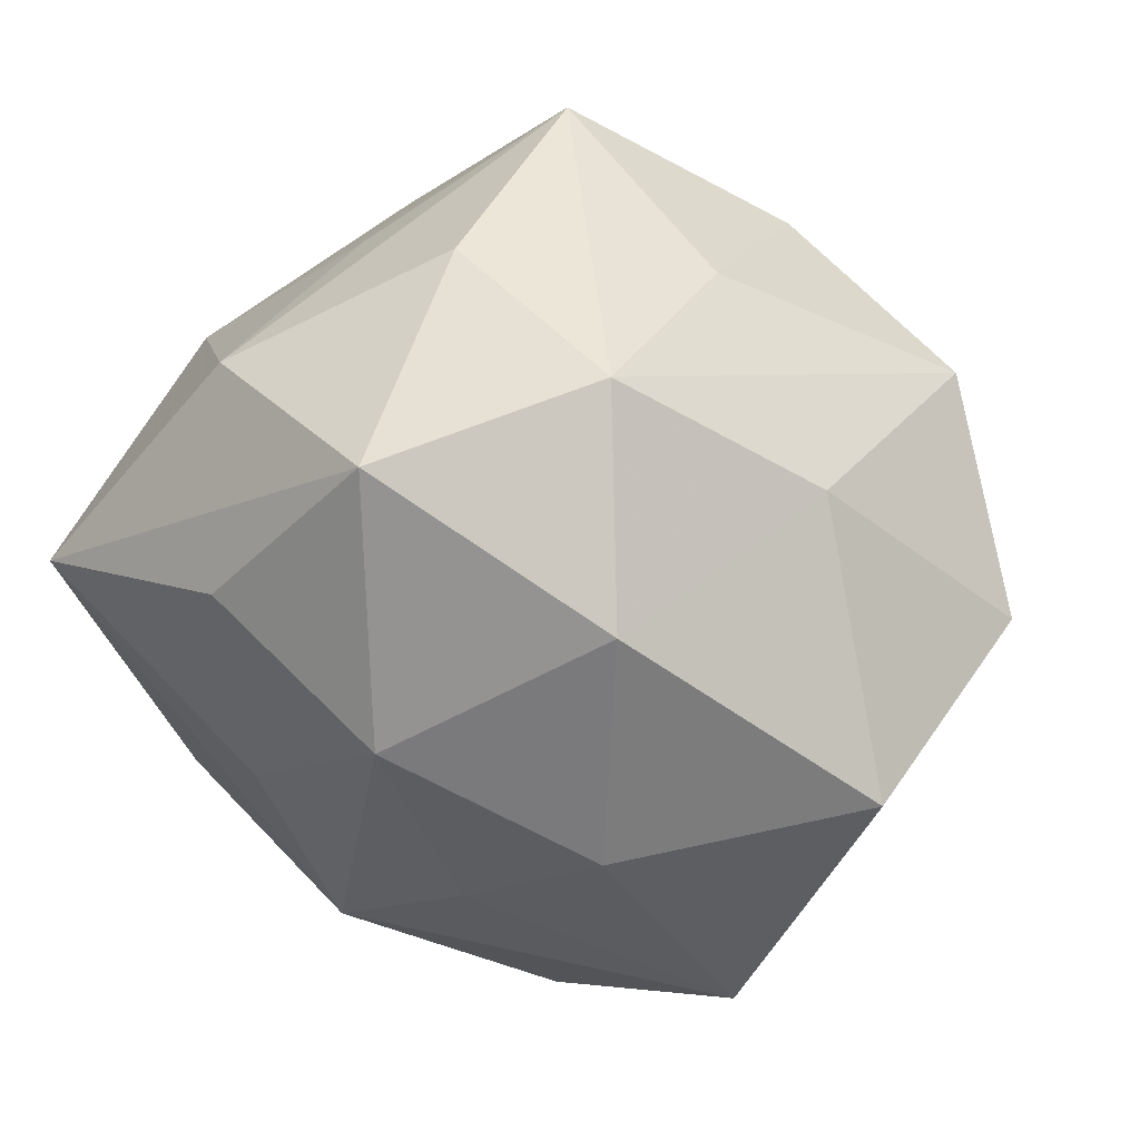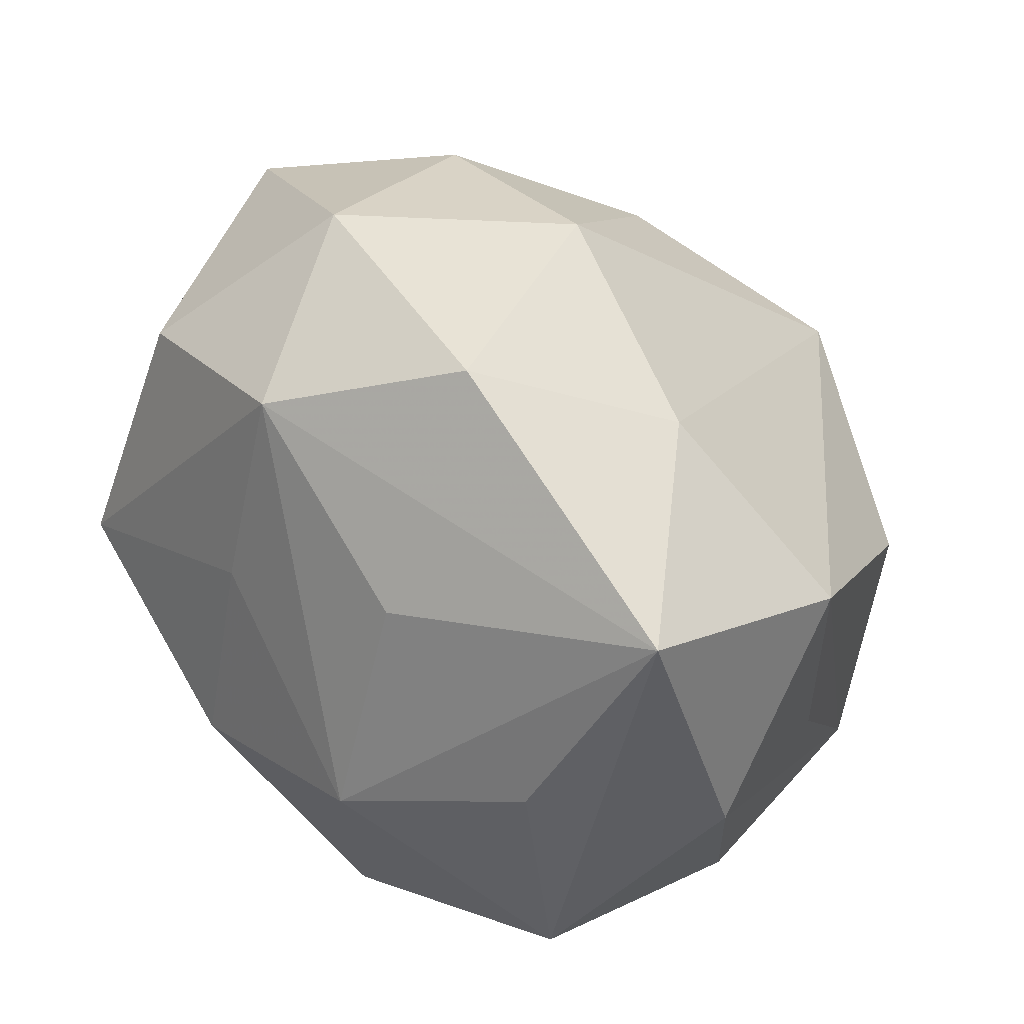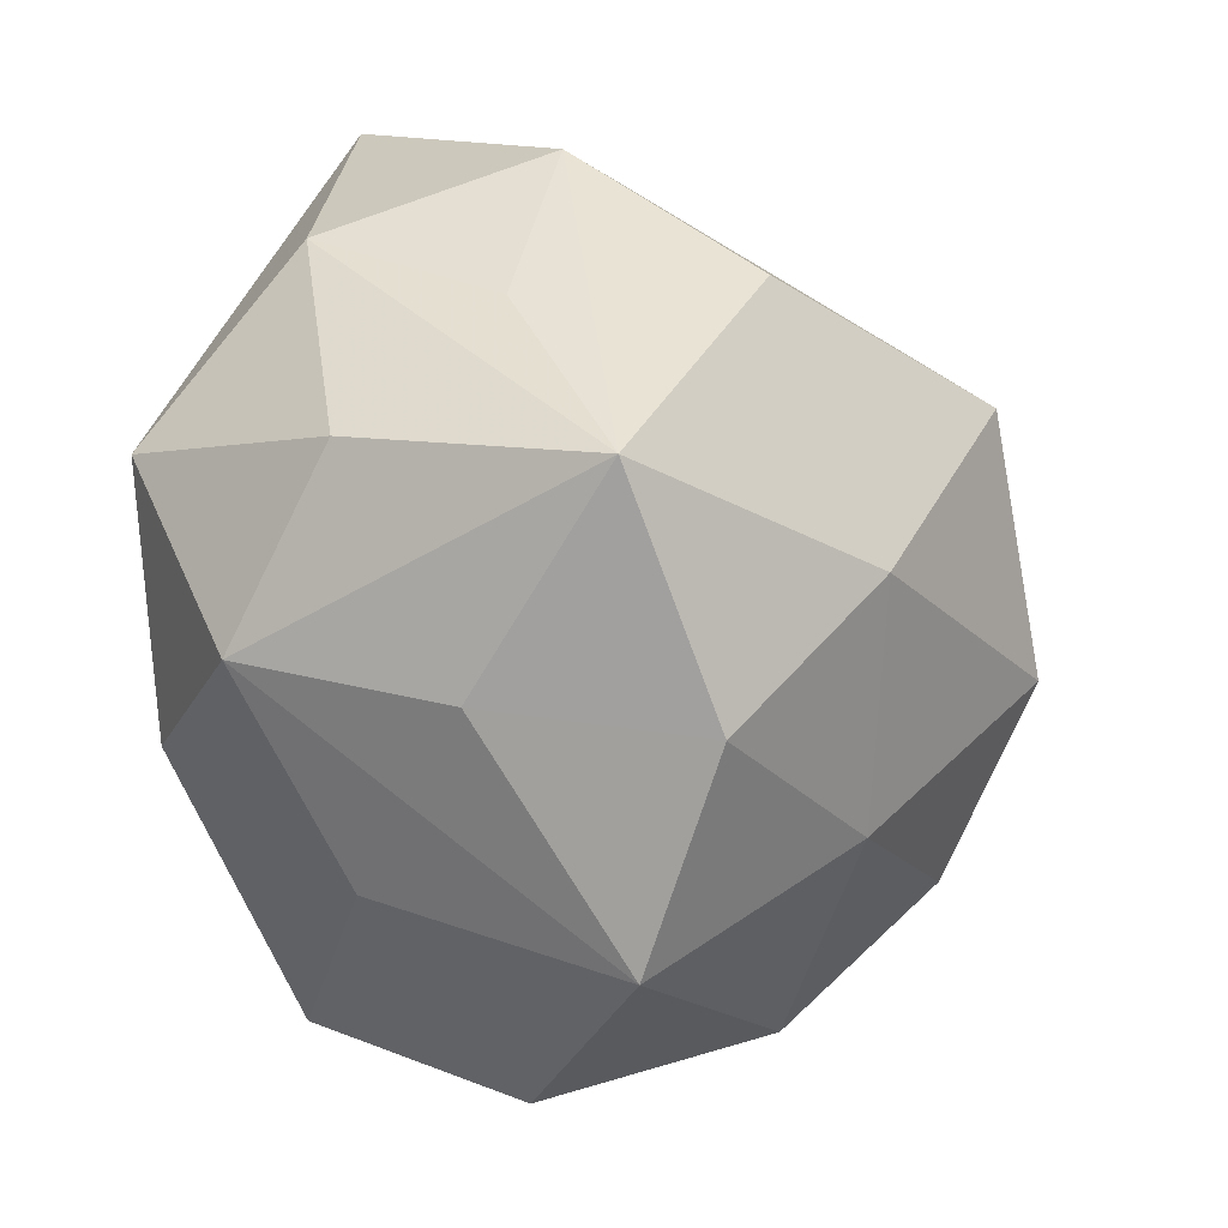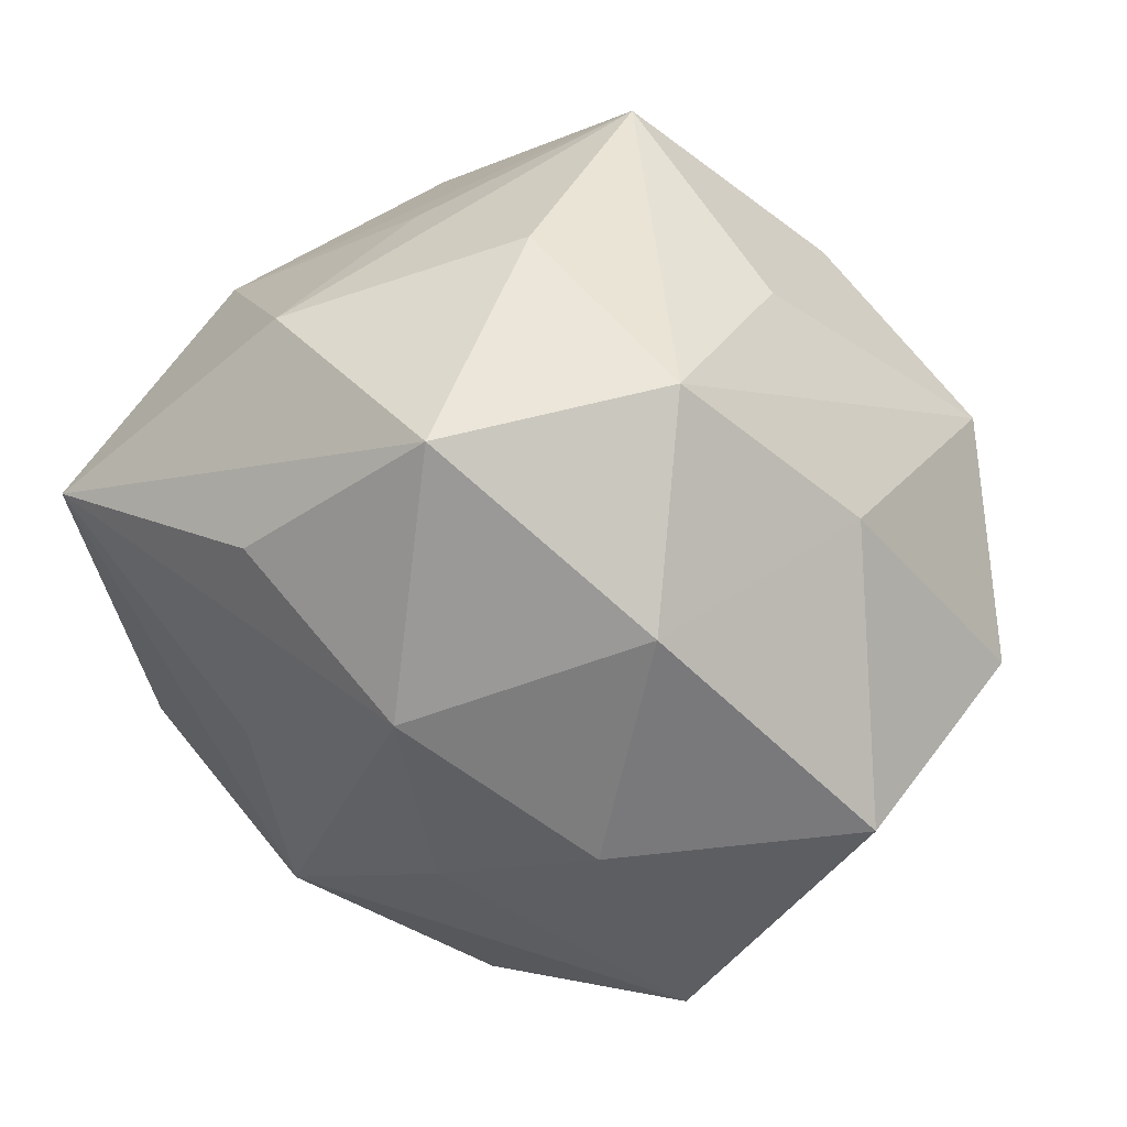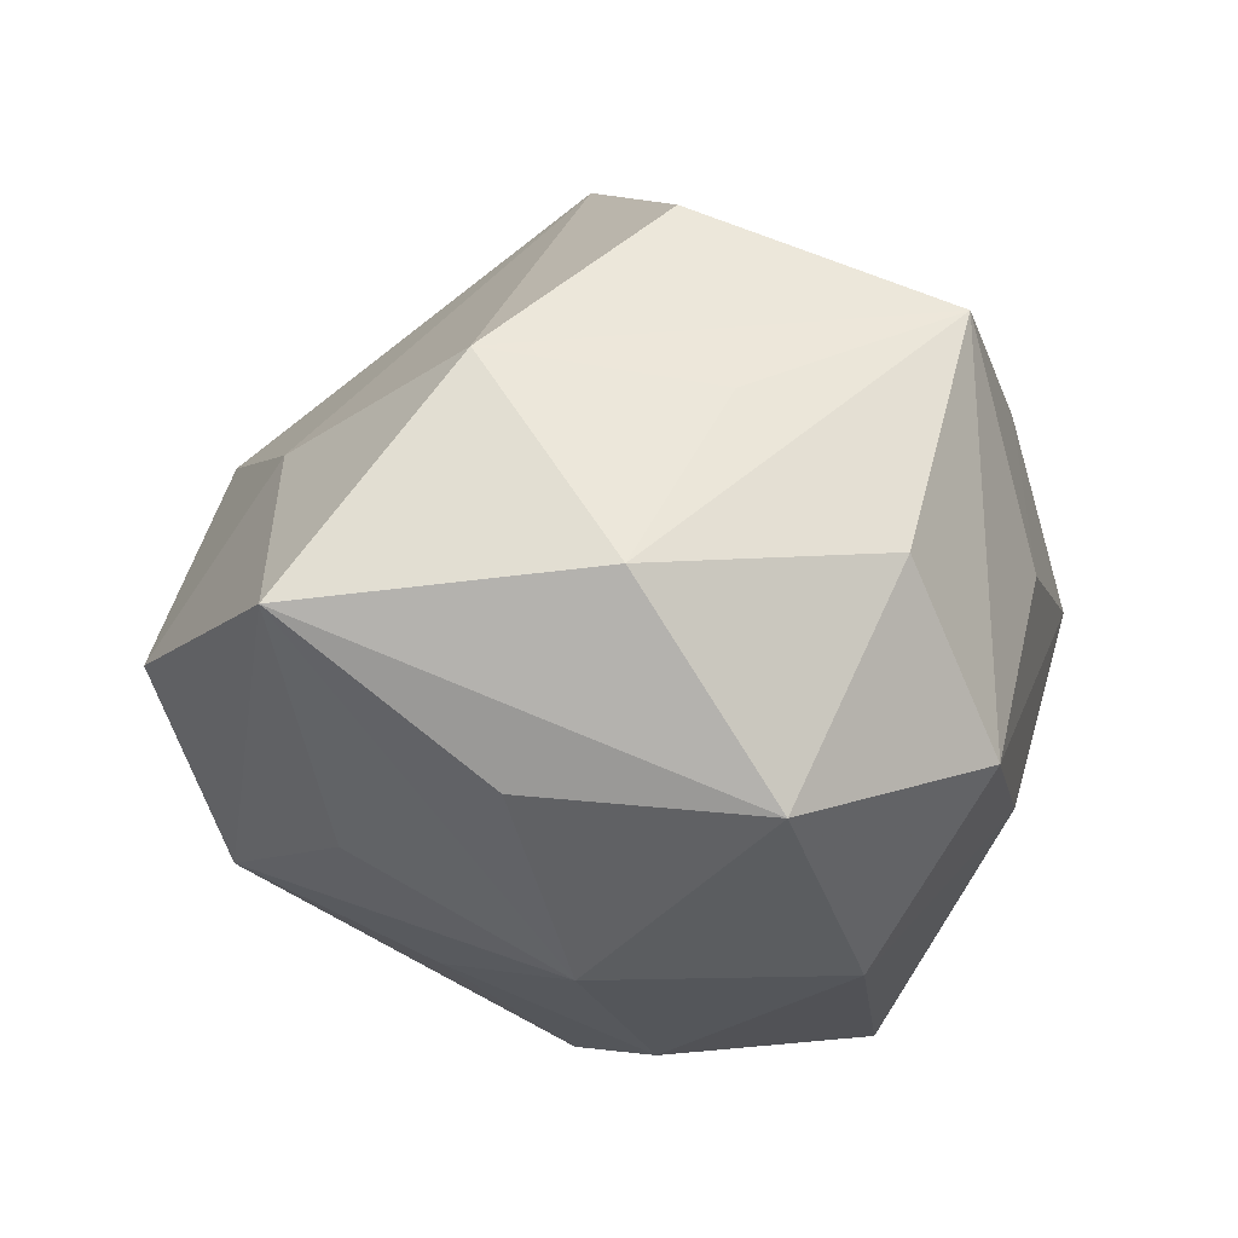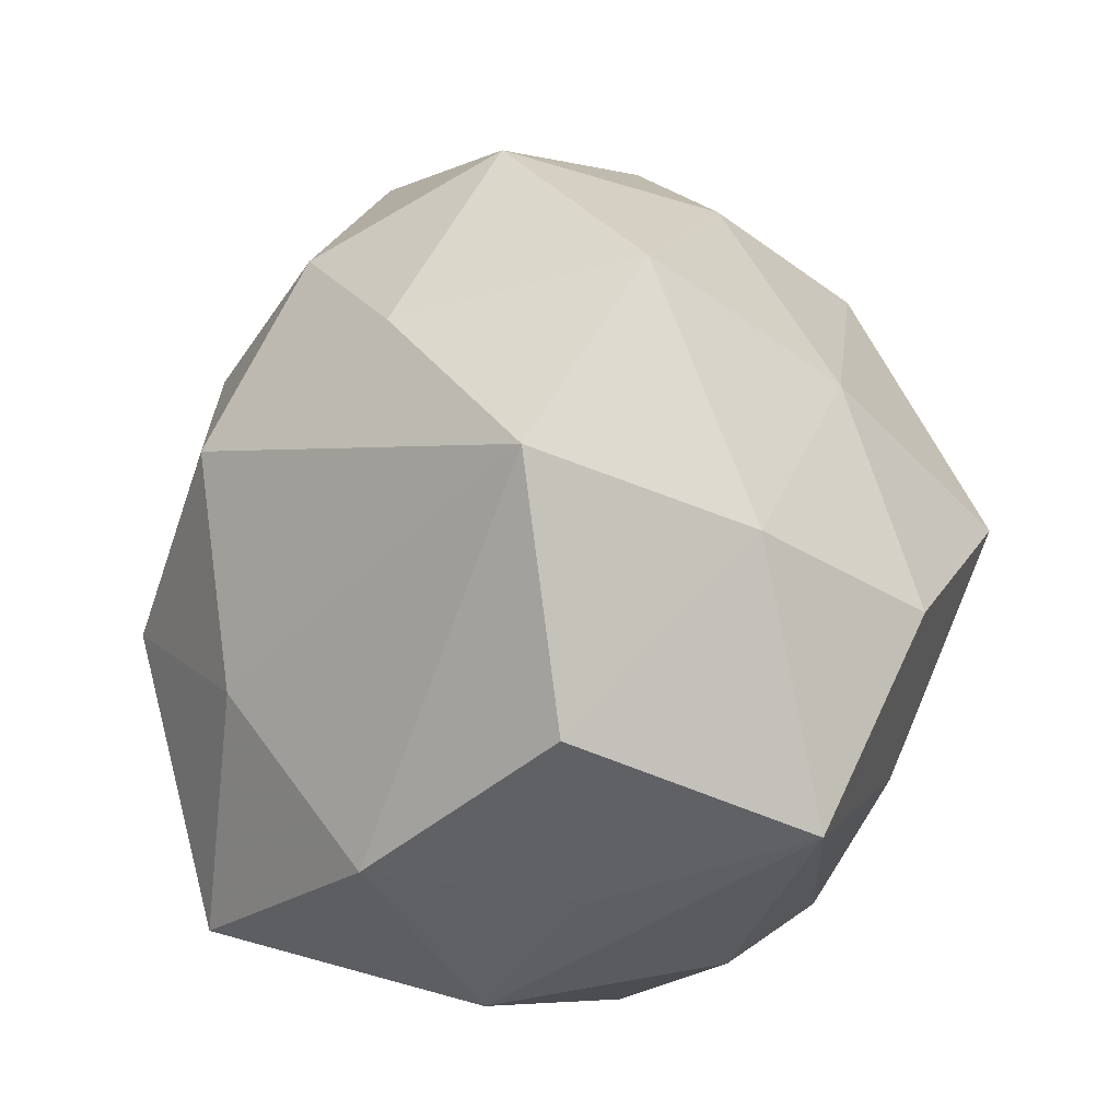
<metadata>
{"format":"obj","ext":"obj","renderer":"f3d","projection":"perspective","resolution":1024,"background":"white","views":[{"elev":-45.9,"azim":-58.7,"up":"+Z"},{"elev":64.0,"azim":-126.5,"up":"+Y"},{"elev":-43.2,"azim":-61.6,"up":"+Y"},{"elev":-45.8,"azim":-68.1,"up":"+Z"},{"elev":-13.1,"azim":-104.0,"up":"+Z"},{"elev":69.5,"azim":-93.9,"up":"+Z"}]}
</metadata>
<code>
v -0.03175 0.008 -0.00262
v 0.007398 -0.0204 0.01662
v -0.001072 0.03257 -0.00349
v -0.0136 -0.01211 -0.02377
v 0.01129 -0.02957 -0.009852
v 0.00713 0.02598 0.01254
v -0.02753 5.622e-05 0.009824
v -0.007697 -0.02485 -0.01162
v -0.02577 -0.01579 0.01664
v 0.02251 -0.01297 0.01536
v -0.00655 -0.01283 0.02513
v -0.03024 -0.00986 -0.0004727
v -0.008168 0.02066 -0.01601
v -0.01788 -0.02282 0.001802
v 0.03249 -0.008049 0.003311
v 0.00773 -0.01991 -0.02543
v 0.02154 -0.01391 -0.01031
v 0.0336 0.01159 0.001126
v -0.02004 0.001623 0.02415
v 0.01193 0.01163 0.02273
v -0.01015 0.02496 0.008719
v 0.005001 0.01158 -0.02155
v -0.001867 0.002948 0.03157
v 0.008926 0.02514 -0.0147
v -0.009691 -0.02471 0.01519
v -0.02348 0.0134 -0.01492
v 0.02076 -0.001399 -0.02545
v 0.01889 0.02553 -0.001411
v 0.0009154 -0.002322 -0.02775
v 0.02791 0.002697 0.01697
v -0.02906 -0.002393 -0.01662
v 0.0296 0.0002913 -0.01029
v 0.0002706 -0.03209 0.004022
v -0.02364 -0.01774 -0.01178
v 0.01975 -0.02337 0.00426
v 0.02223 0.01761 0.01201
v -0.01327 0.006562 -0.02458
v 0.02372 0.01533 -0.01528
v -0.02487 0.01587 0.01208
v -0.02433 0.02813 -0.004459
v 0.01349 -0.006735 0.0271
f 40 31 1
f 6 3 21
f 21 3 40
f 28 18 38
f 28 3 6
f 9 1 12
f 12 1 31
f 12 34 9
f 31 34 12
f 9 19 39
f 40 1 39
f 39 21 40
f 26 31 40
f 40 37 26
f 26 37 31
f 13 37 40
f 31 37 4
f 4 34 31
f 11 19 9
f 20 41 30
f 30 41 10
f 9 34 14
f 14 34 33
f 33 34 8
f 8 4 16
f 34 4 8
f 29 27 16
f 16 4 29
f 29 4 37
f 38 18 32
f 32 27 38
f 5 35 33
f 5 8 16
f 33 8 5
f 16 27 5
f 5 27 17
f 7 1 9
f 9 39 7
f 7 39 1
f 24 28 38
f 3 28 24
f 38 27 24
f 40 3 24
f 24 13 40
f 37 13 24
f 19 11 23
f 23 11 41
f 23 41 20
f 23 39 19
f 23 20 6
f 21 39 23
f 6 21 23
f 41 11 2
f 10 41 2
f 2 35 10
f 33 35 2
f 6 20 36
f 20 30 36
f 36 30 18
f 36 28 6
f 18 28 36
f 15 32 18
f 10 35 15
f 15 30 10
f 18 30 15
f 15 5 17
f 35 5 15
f 17 27 15
f 27 32 15
f 27 29 22
f 22 24 27
f 22 29 37
f 37 24 22
f 33 2 25
f 25 2 11
f 25 11 9
f 9 14 25
f 25 14 33

</code>
